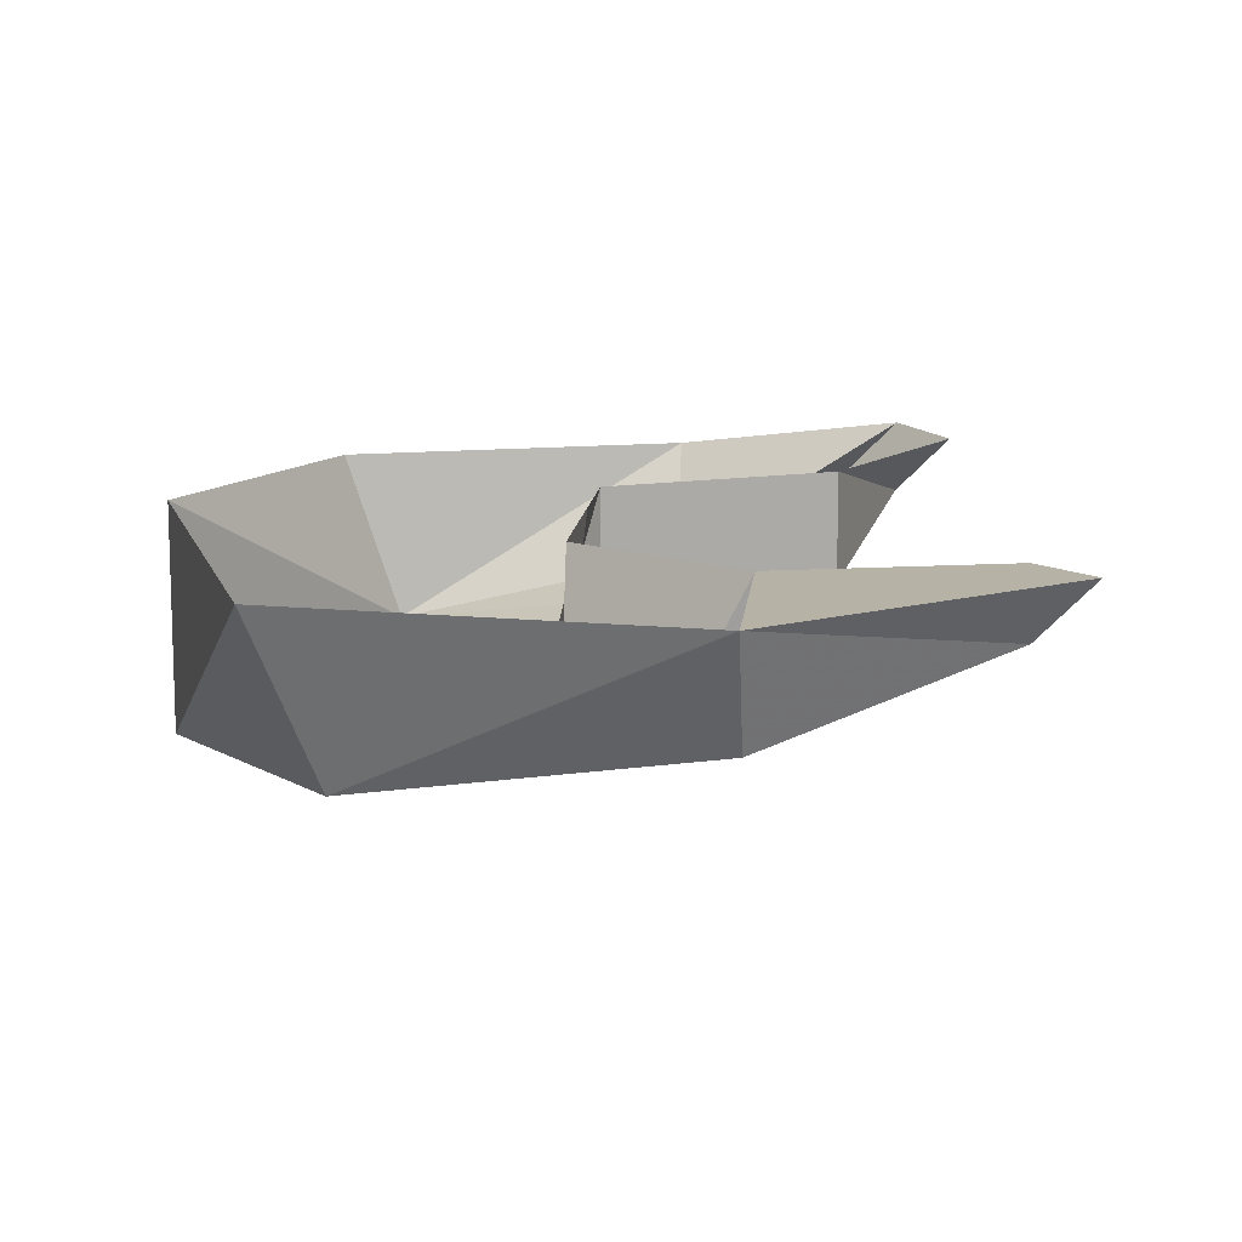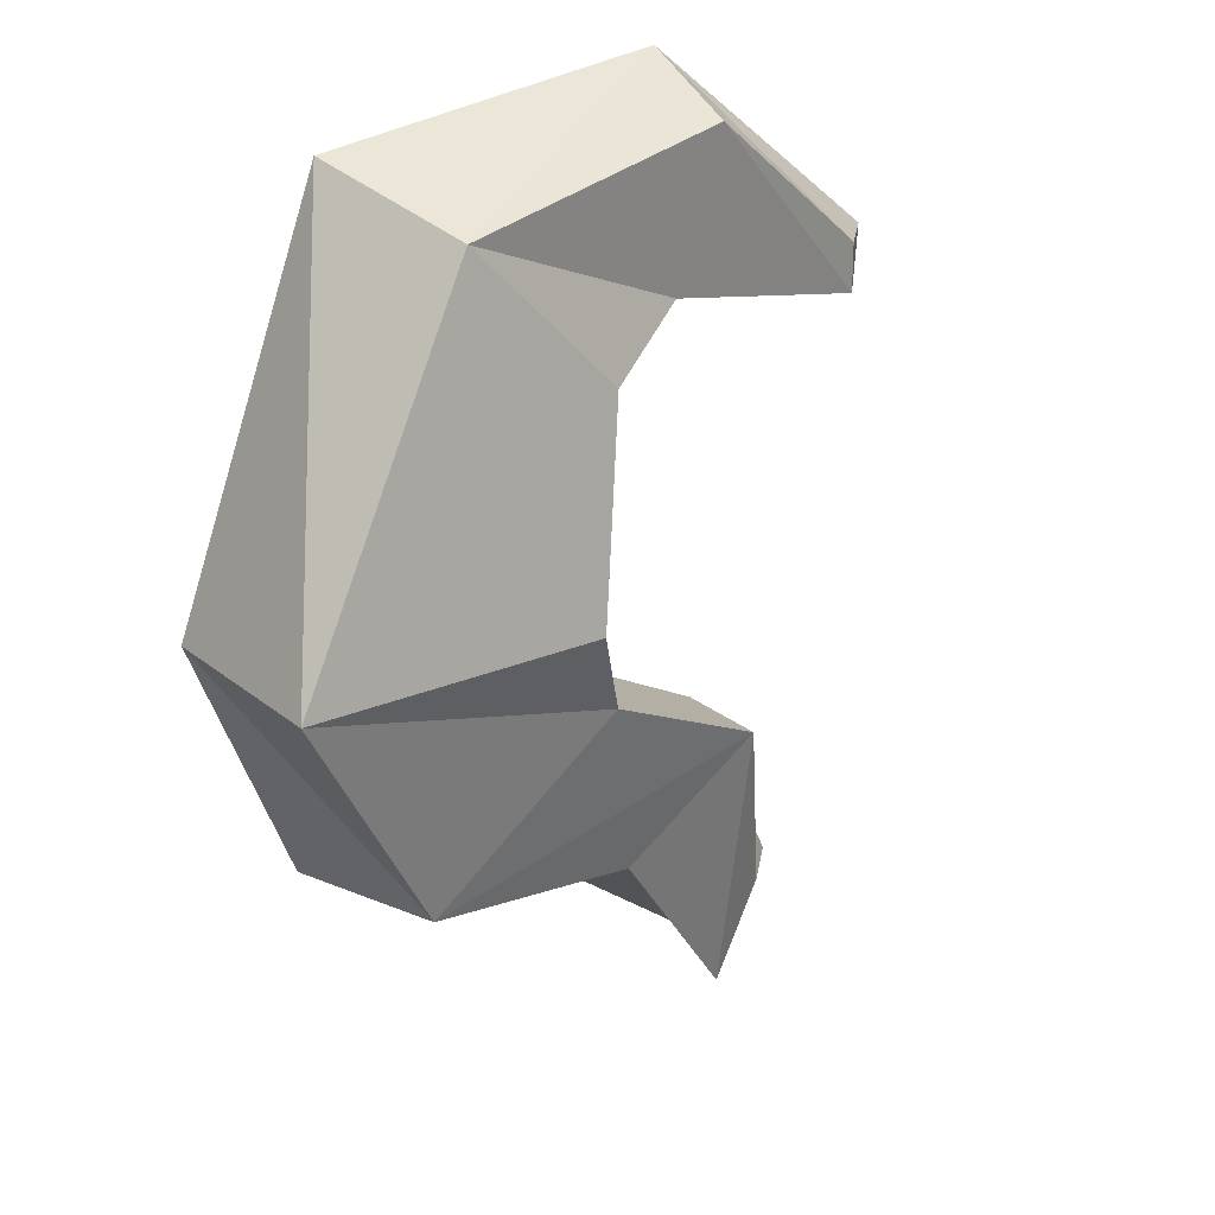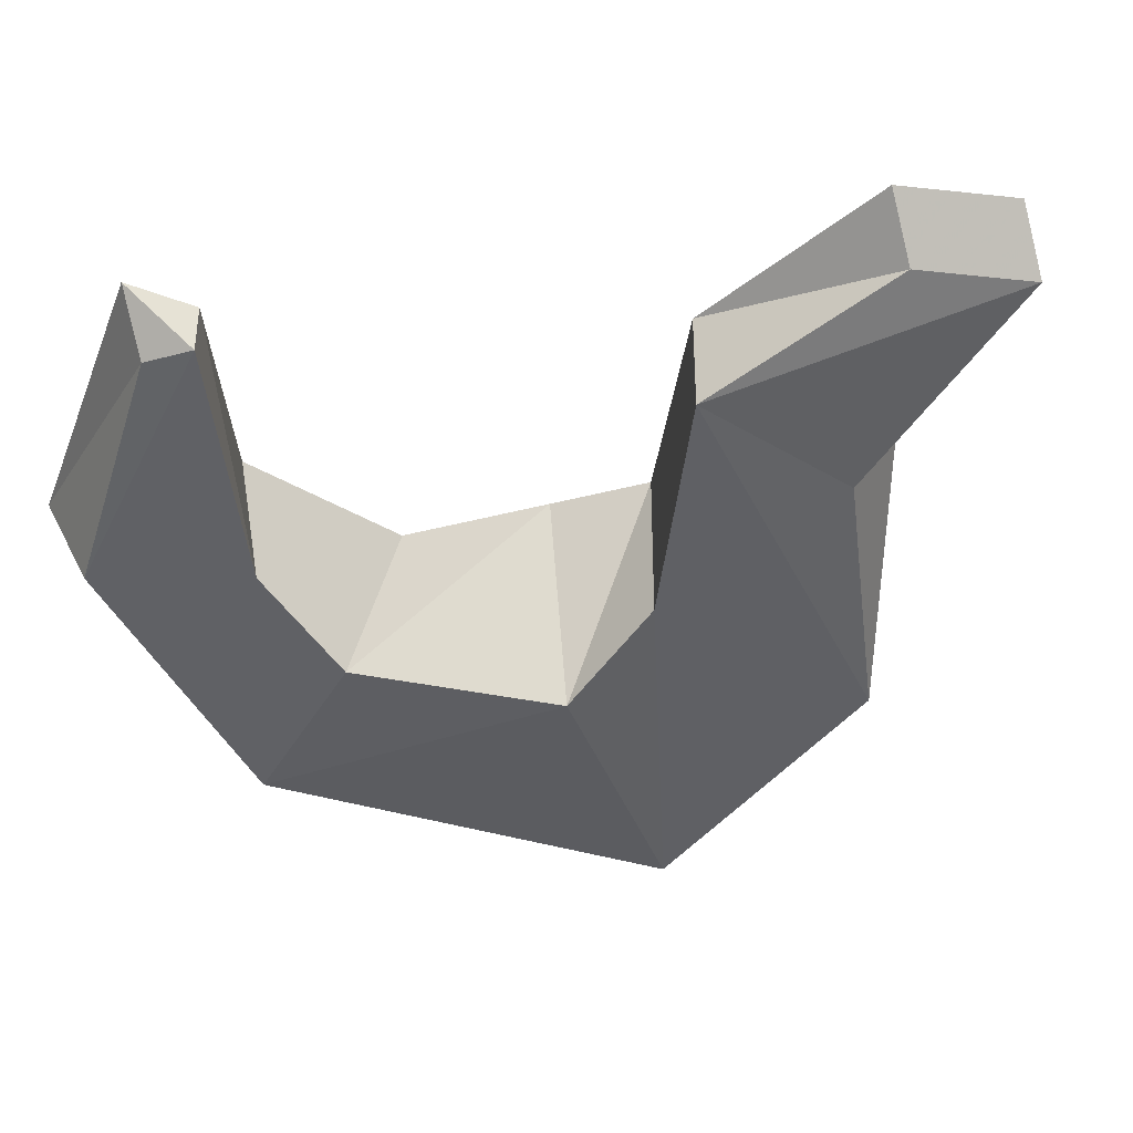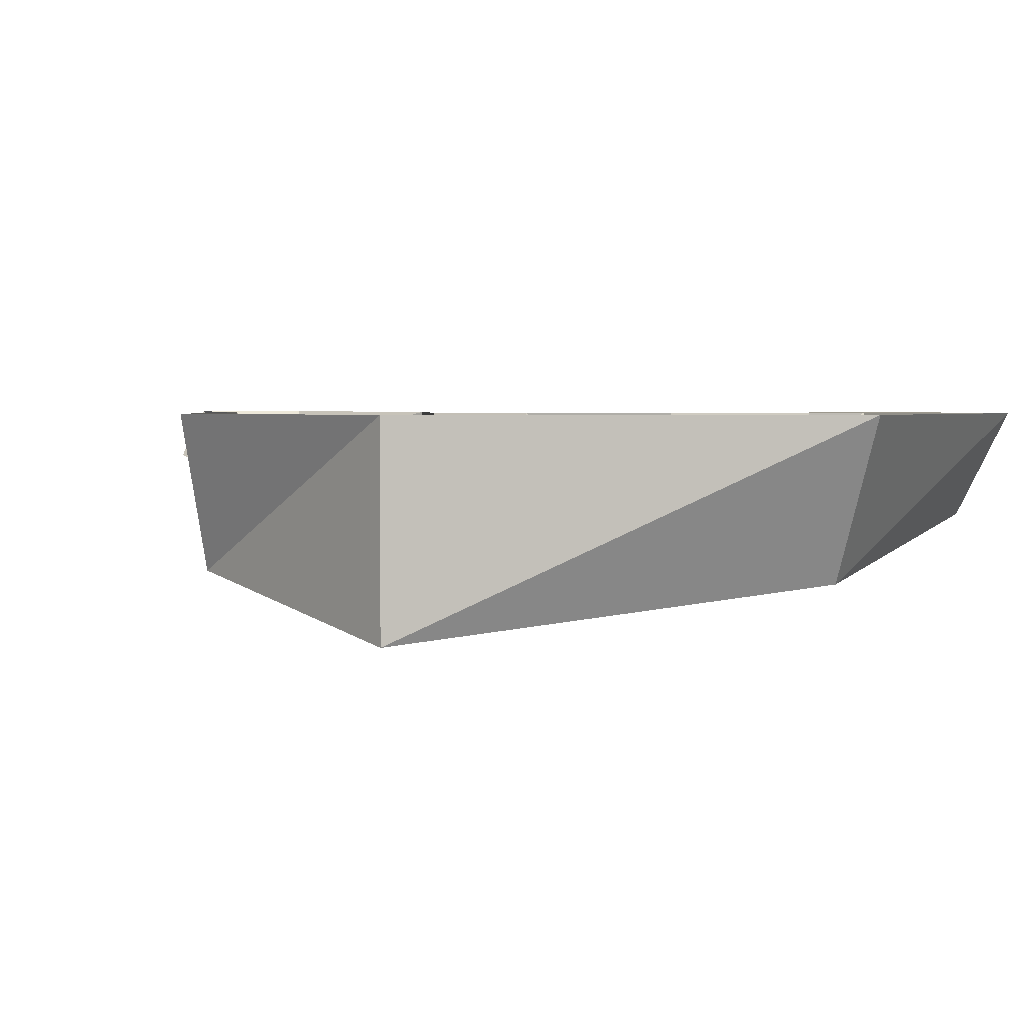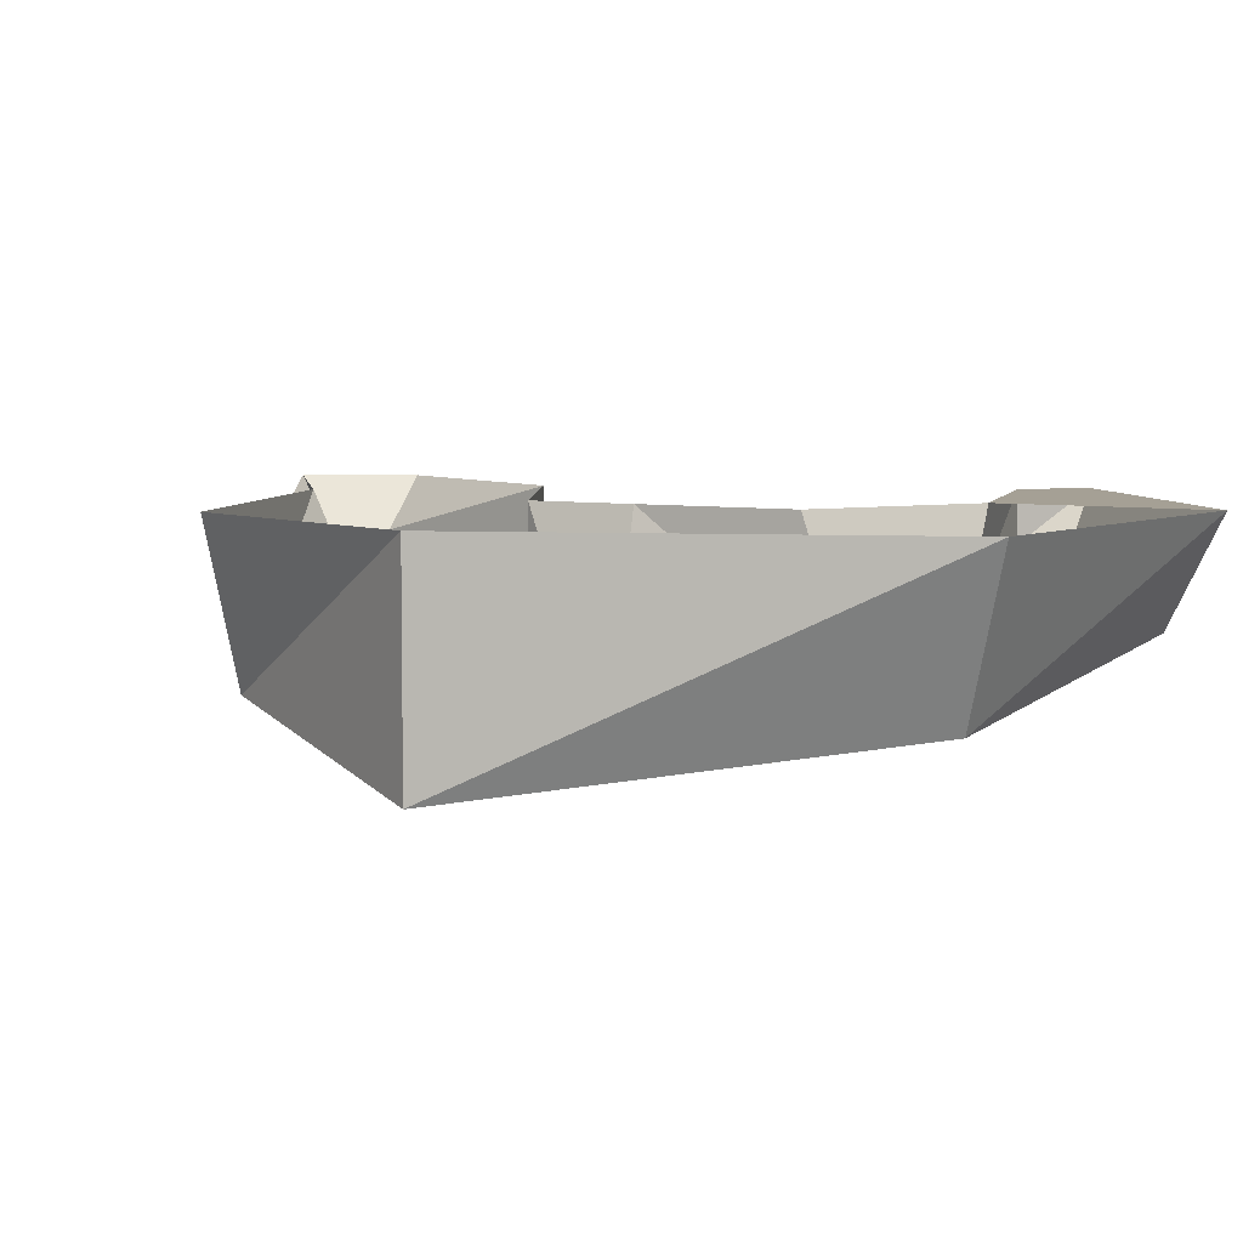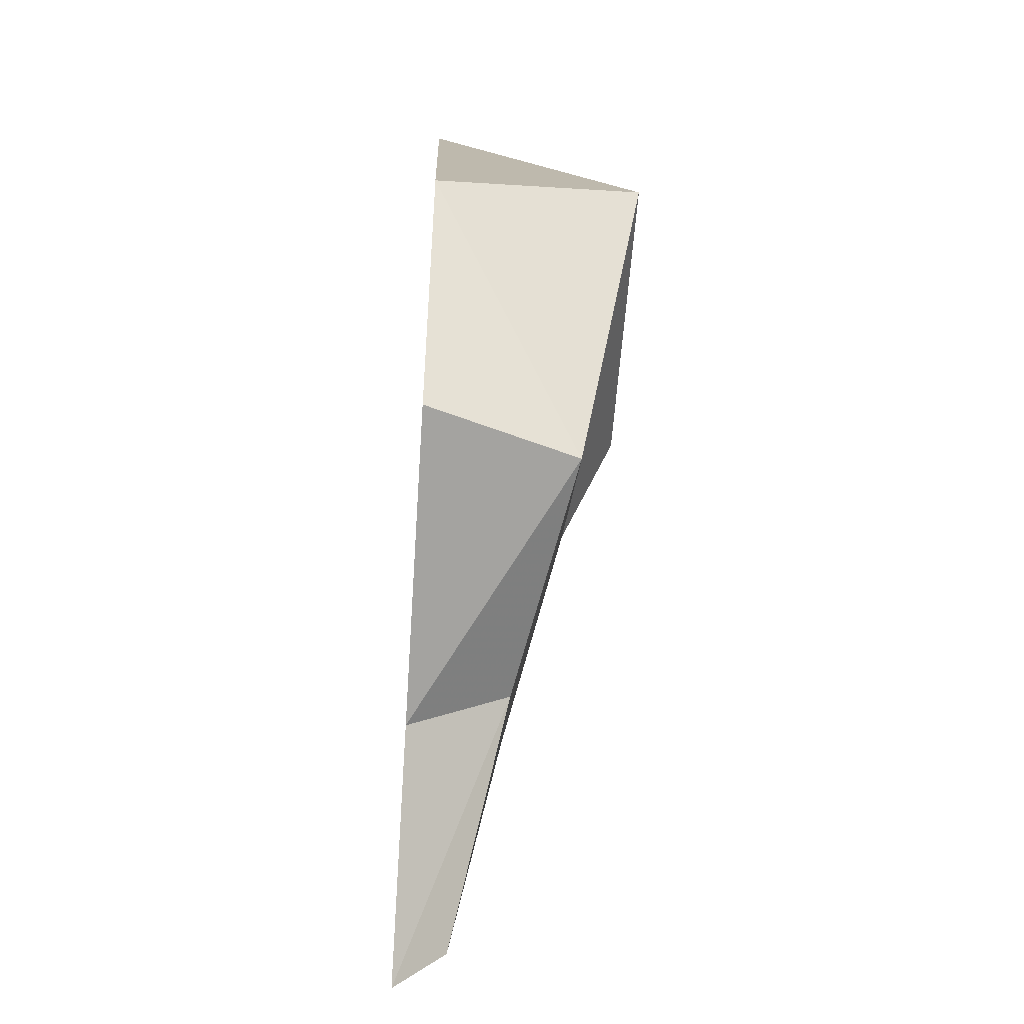
<metadata>
{"format":"obj","ext":"obj","renderer":"f3d","projection":"perspective","resolution":1024,"background":"white","views":[{"elev":12.4,"azim":5.6,"up":"+Y"},{"elev":23.1,"azim":-36.4,"up":"+Z"},{"elev":-38.0,"azim":108.7,"up":"+Y"},{"elev":2.7,"azim":-68.7,"up":"+Y"},{"elev":5.9,"azim":-61.6,"up":"+Y"},{"elev":-54.5,"azim":-93.8,"up":"+Z"}]}
</metadata>
<code>
o item/nasturtium_seed/base
v 3 -2 3
v 4 -2 6
v -2 -3 5
v 1 -3 2
v 4 0 3
v 8 0 2
v 8 -1 2
v 8 -1 3
v 4 0 7
v -3 0 6
v -6 -4 -2
v 0 -4 -2
v 1 0 -2
v 1 0 1
v 2 0 -9
v 2 -2 -8
v -3 -3 -7
v -4 0 -7
v -6 0 -2
v 1 -3 -4
v 1 0 -4
v 5 -2 -6
v 5 0 -6
v 6 0 -12
v 5 -1 -12
v 6 -1 -10
v 7 0 -10
v 9 0 3
v 32 0 32
v 32 0 32
v 32 0 32
v 32 0 32
f 1 2 3
f 1 3 4
f 1 4 5
f 1 5 6
f 1 6 7
f 1 7 2
f 2 7 8
f 2 8 9
f 2 9 3
f 3 9 10
f 3 10 11
f 3 11 12
f 3 12 4
f 4 12 13
f 4 13 14
f 4 14 5
f 15 16 17
f 15 17 18
f 18 17 19
f 19 17 11
f 19 11 10
f 12 20 21
f 12 21 13
f 11 17 20
f 11 20 12
f 17 16 22
f 17 22 20
f 20 22 23
f 20 23 21
f 16 15 24
f 16 24 25
f 16 25 22
f 22 25 26
f 22 26 23
f 23 26 27
f 27 26 25
f 27 25 24
f 8 28 9
f 28 8 7
f 28 7 6
f 9 5 6
f 9 6 28

</code>
